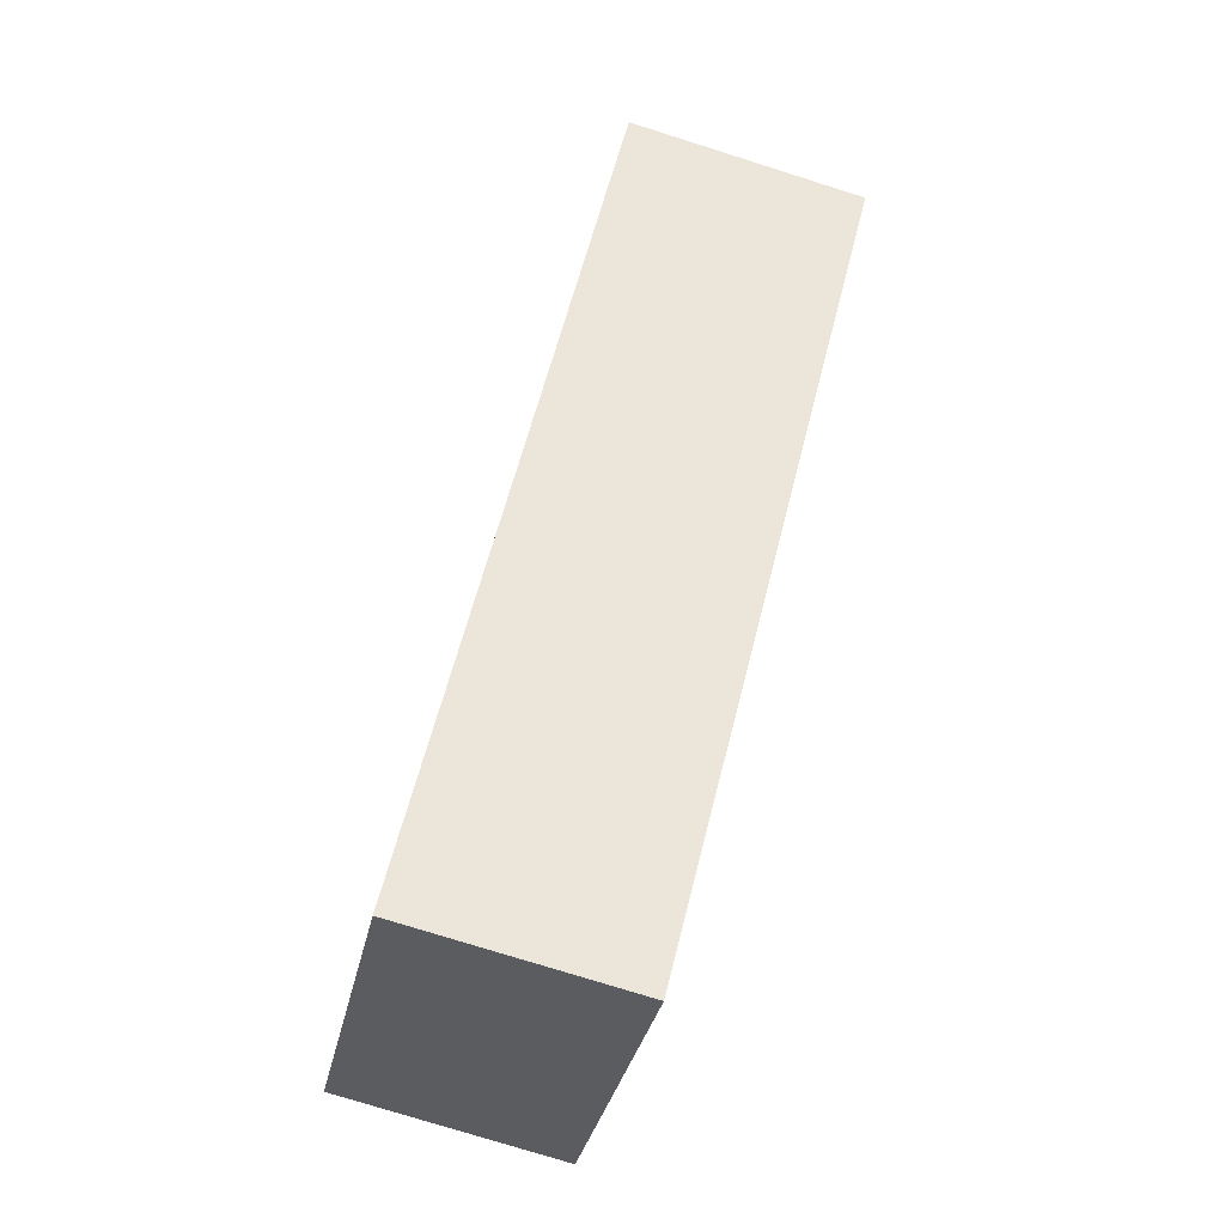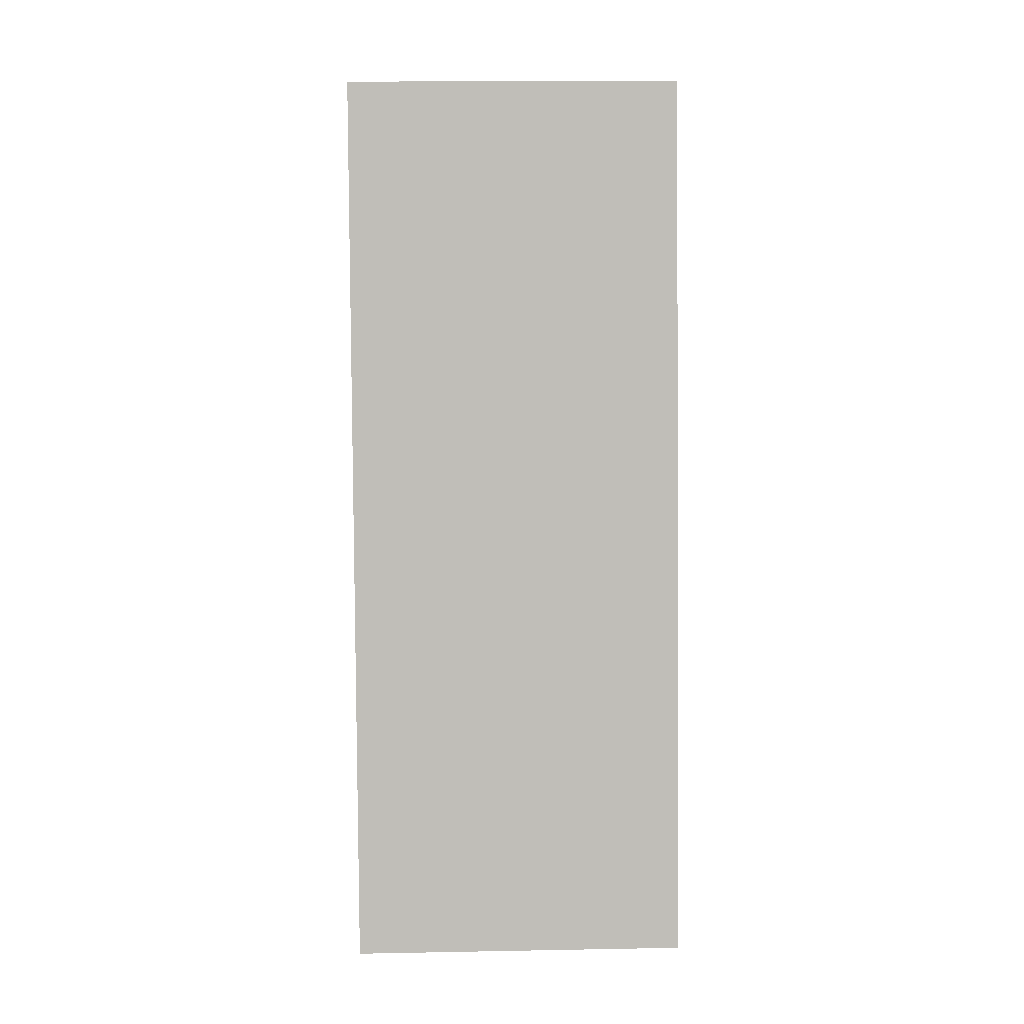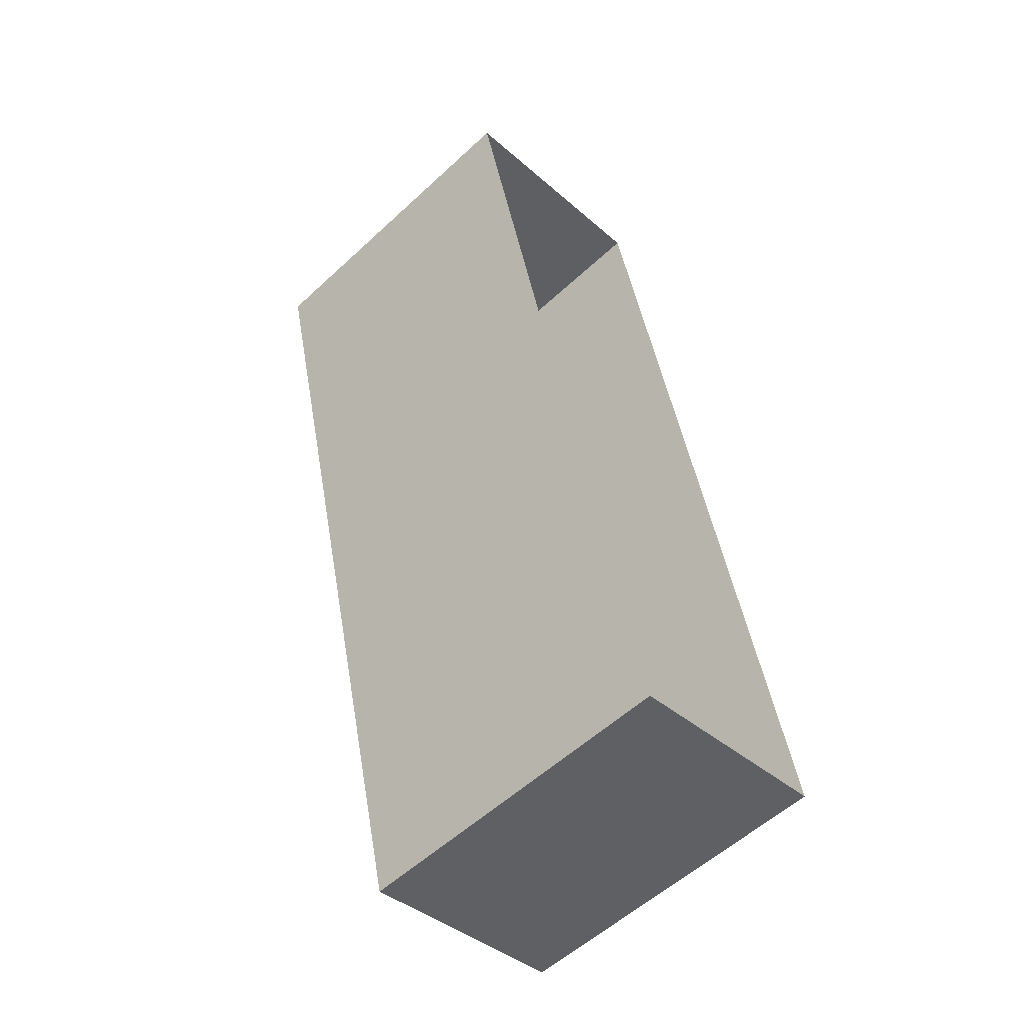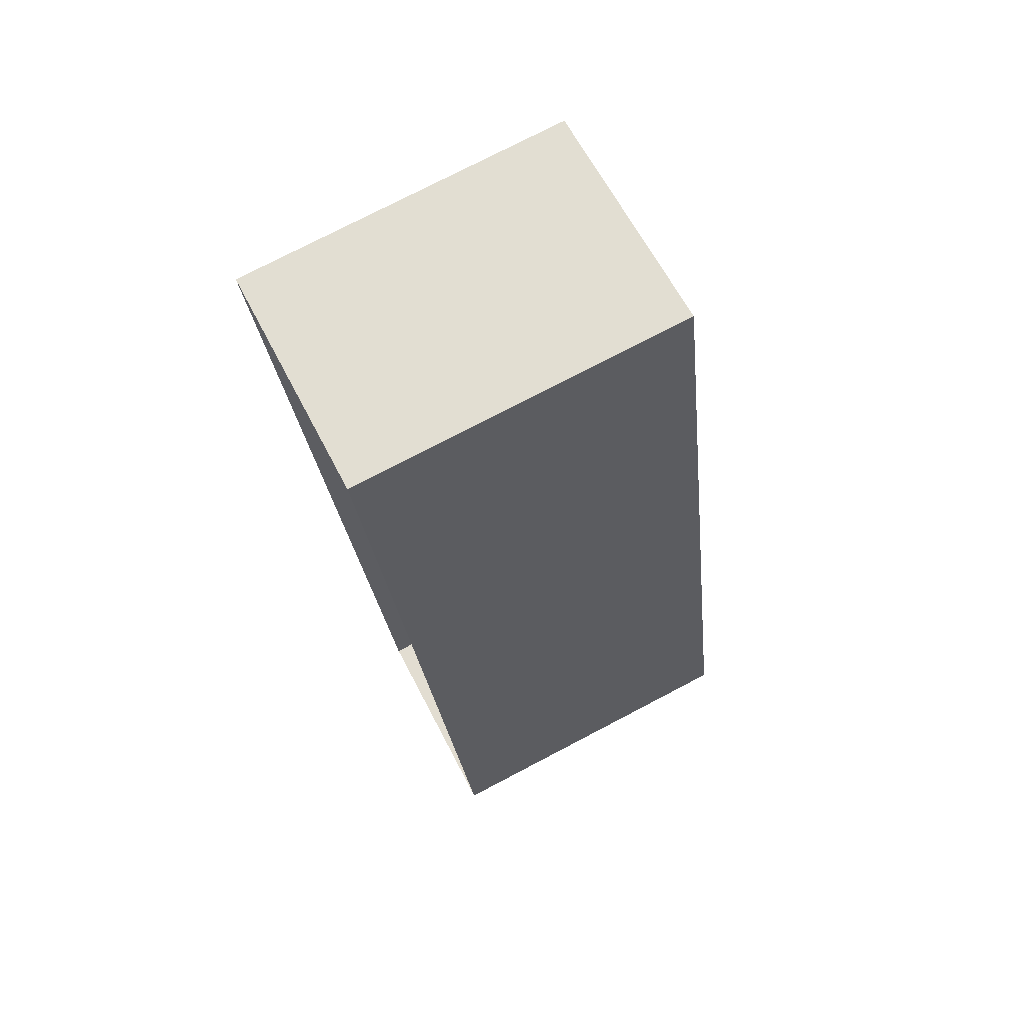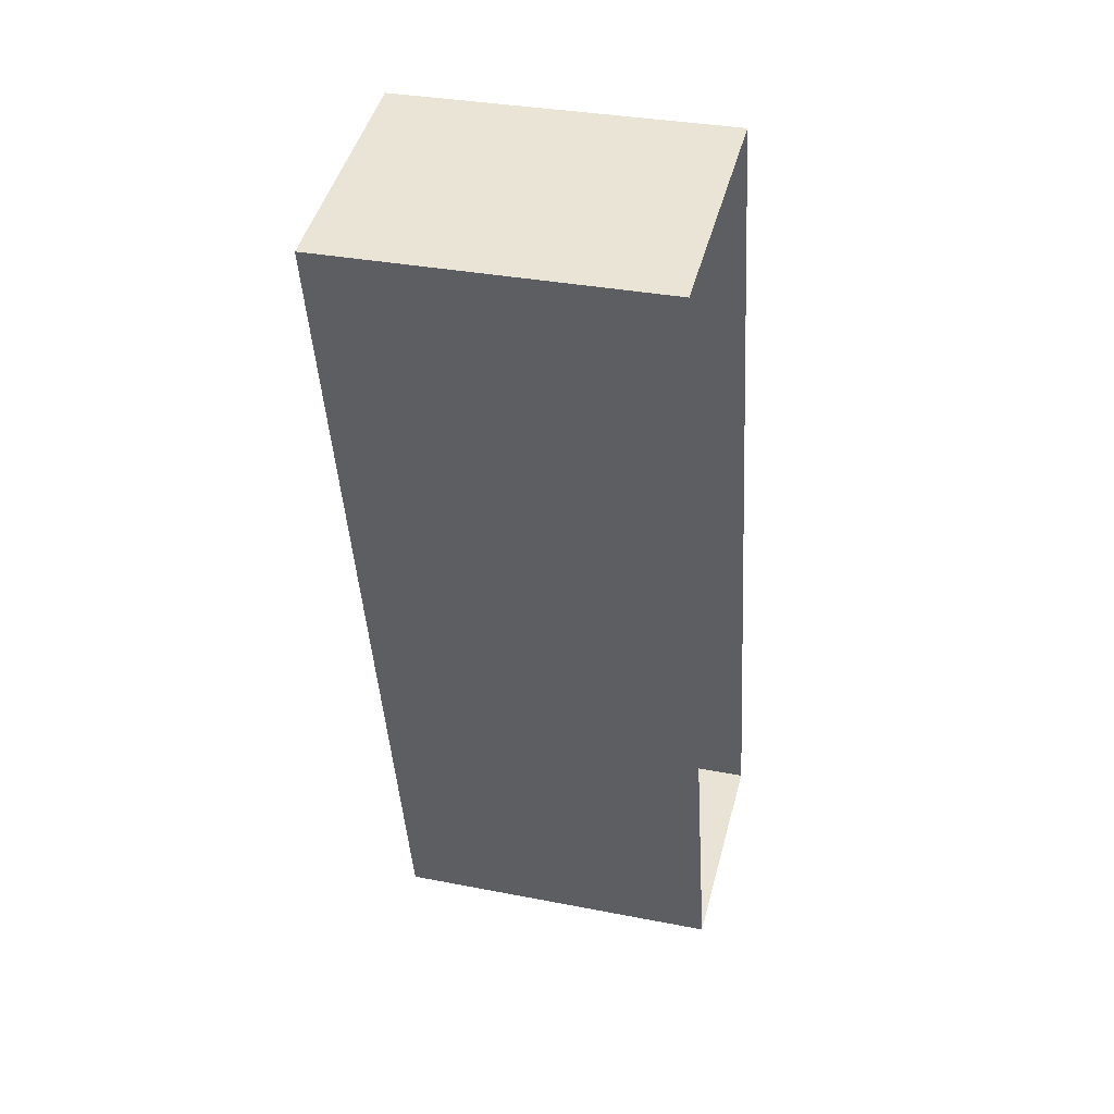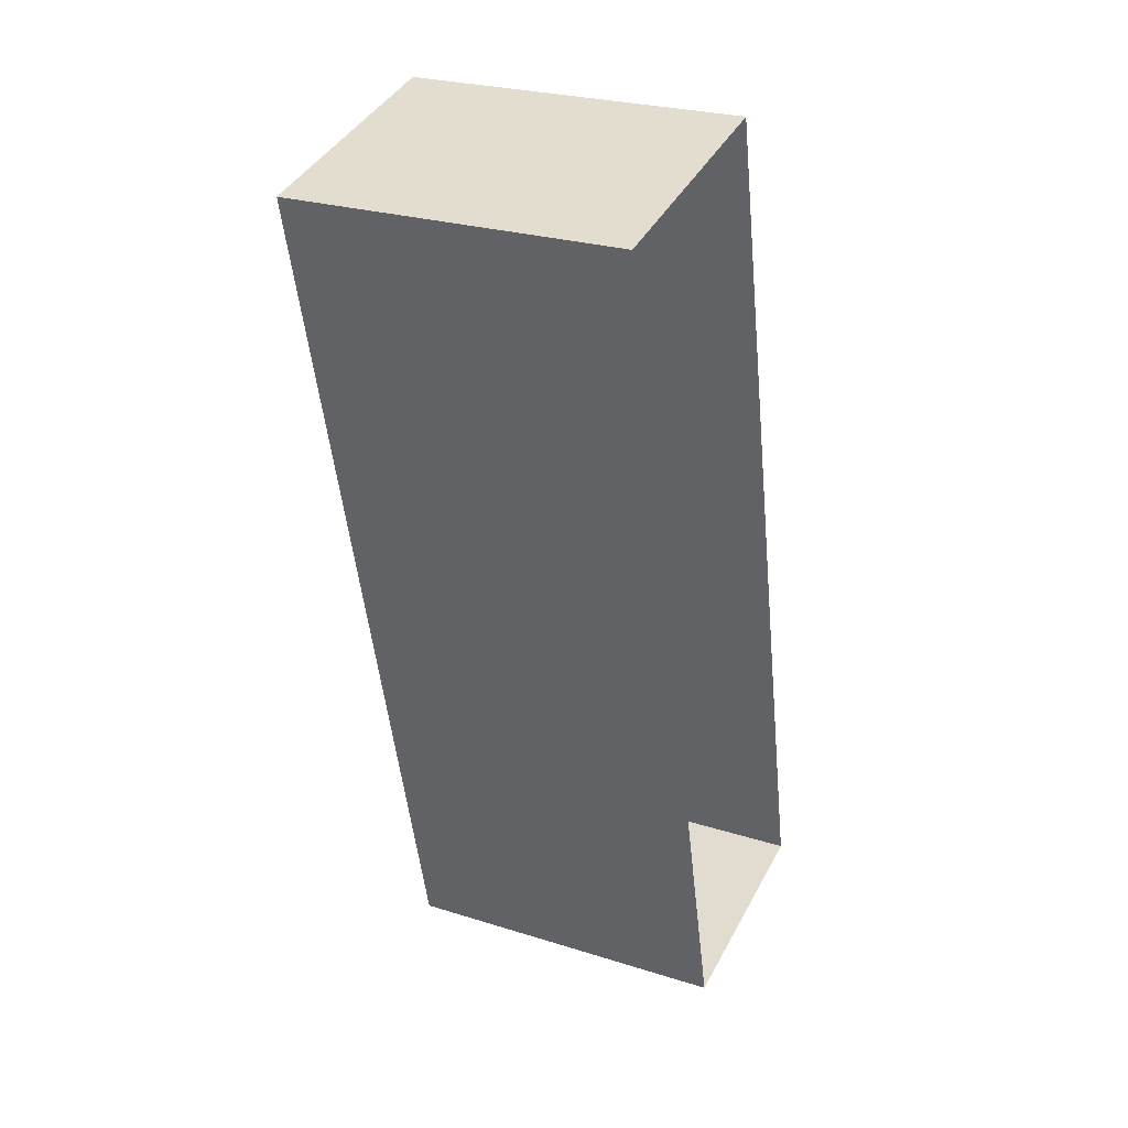
<metadata>
{"format":"obj","ext":"obj","renderer":"f3d","projection":"perspective","resolution":1024,"background":"white","views":[{"elev":-34.7,"azim":-12.1,"up":"+Y"},{"elev":17.1,"azim":-92.1,"up":"+Y"},{"elev":-56.4,"azim":134.0,"up":"+Y"},{"elev":76.1,"azim":-117.6,"up":"+Y"},{"elev":33.0,"azim":105.1,"up":"+Y"},{"elev":26.3,"azim":116.3,"up":"+Y"}]}
</metadata>
<code>
v 1.281e+04 -1.499e+04 20.86
v 1.281e+04 -1.499e+04 20.86
v 1.281e+04 -1.5e+04 20.86
v 1.28e+04 -1.5e+04 20.86
v 1.281e+04 -1.499e+04 24.58
v 1.28e+04 -1.5e+04 24.58
v 1.281e+04 -1.5e+04 24.58
v 1.281e+04 -1.499e+04 24.58
f 1 2 3
f 4 1 3
f 5 6 7
f 8 5 7
f 6 4 3
f 7 6 3
f 6 1 4
f 6 5 1
f 5 2 1
f 5 8 2
f 7 3 2
f 8 7 2

</code>
